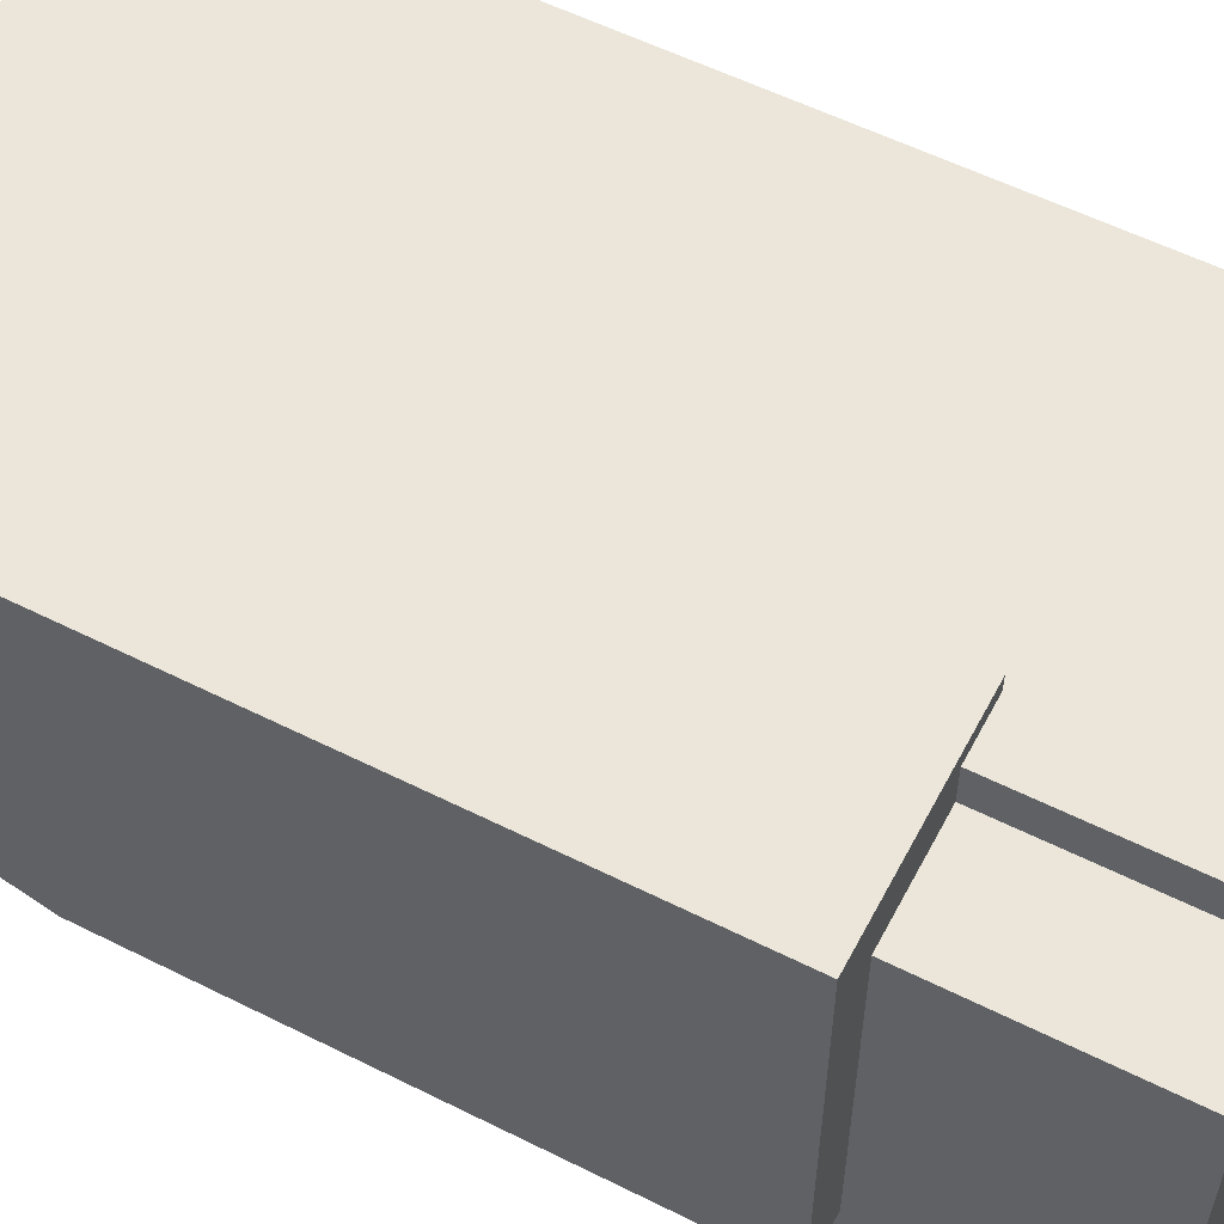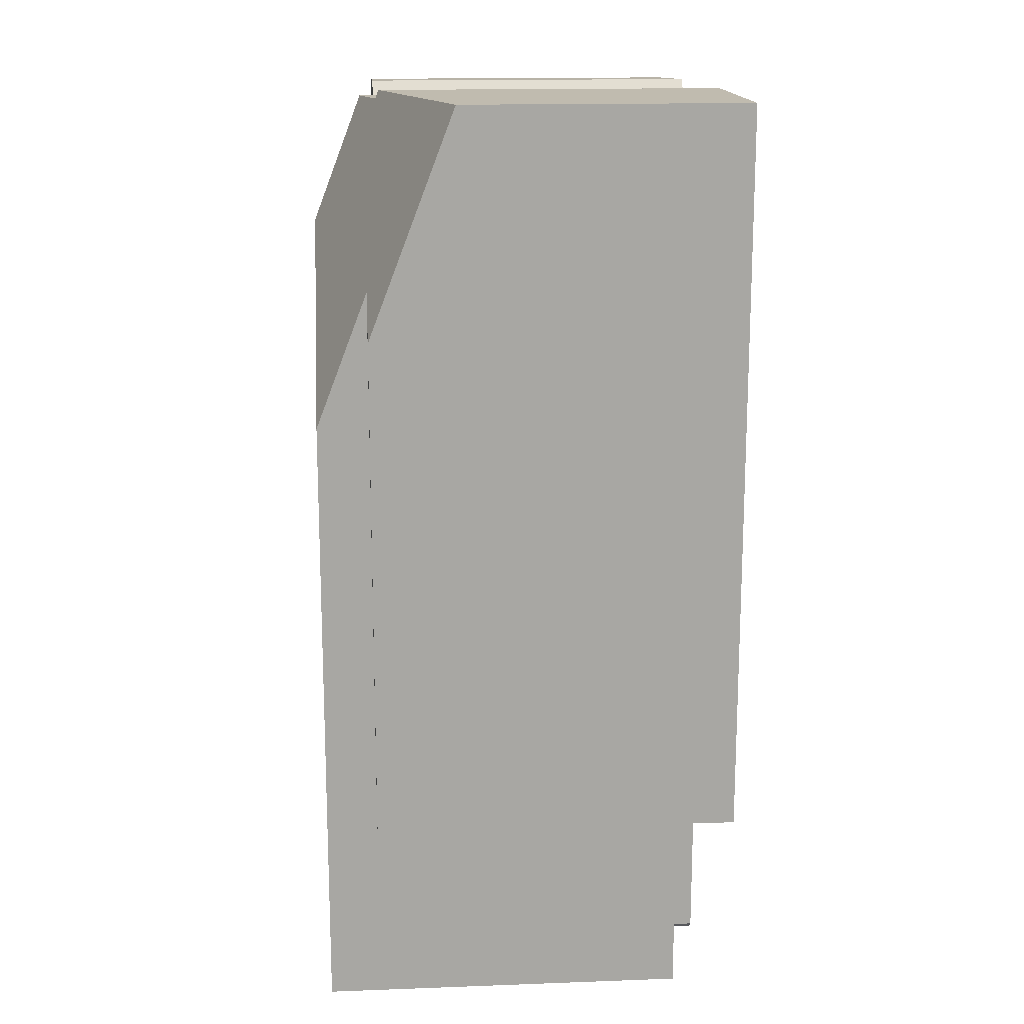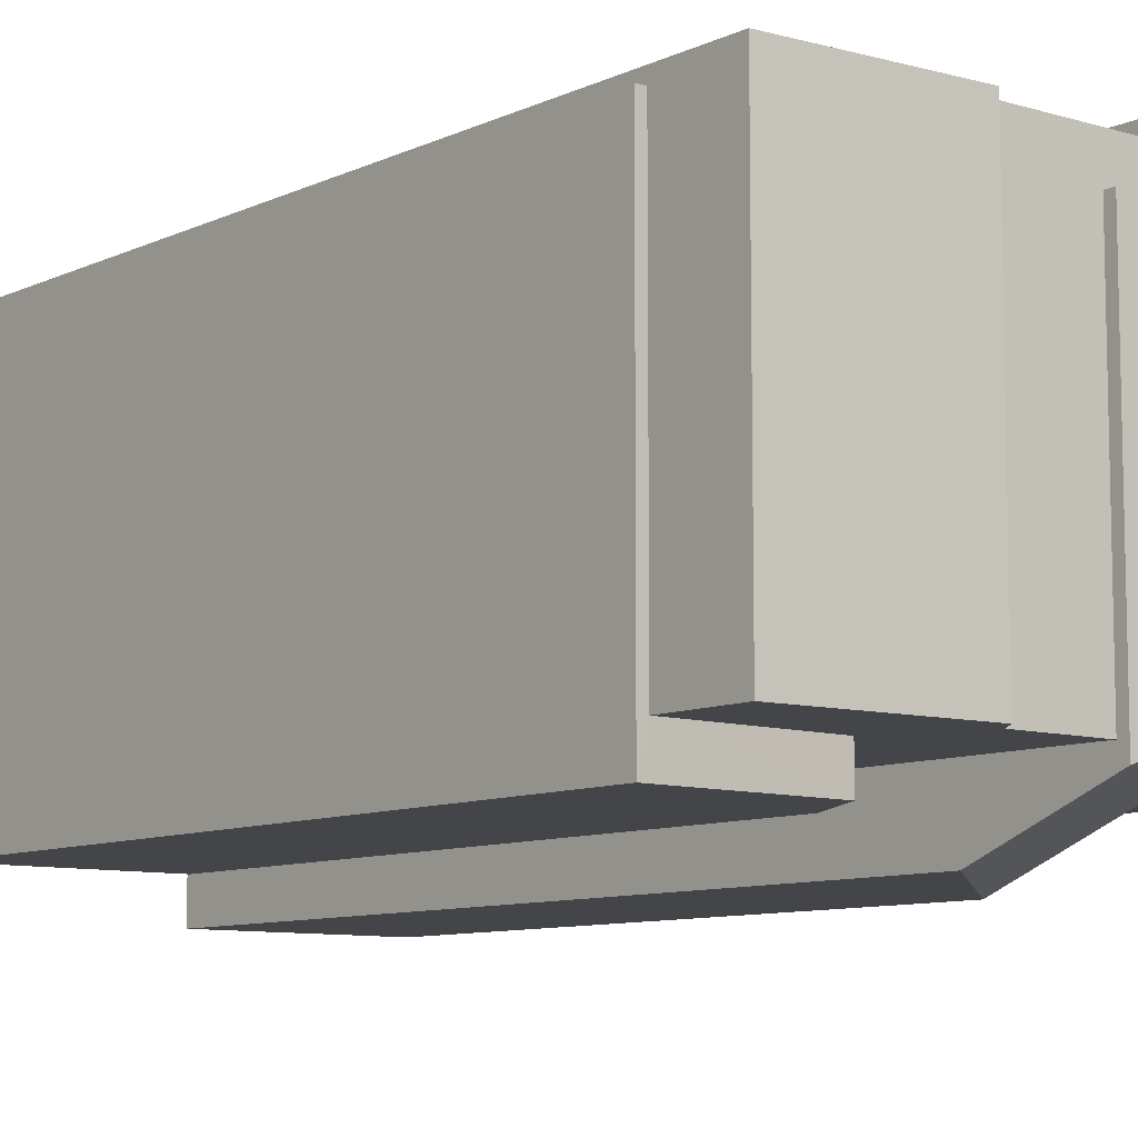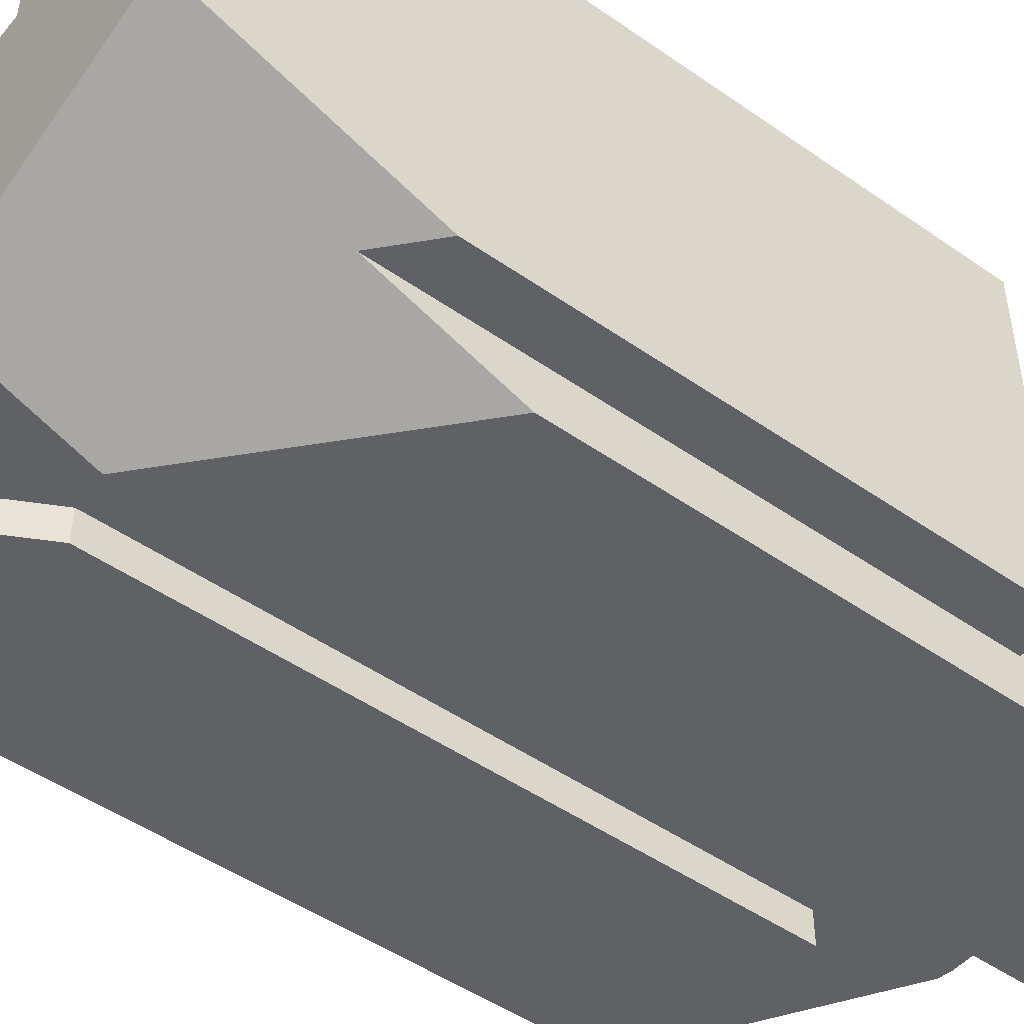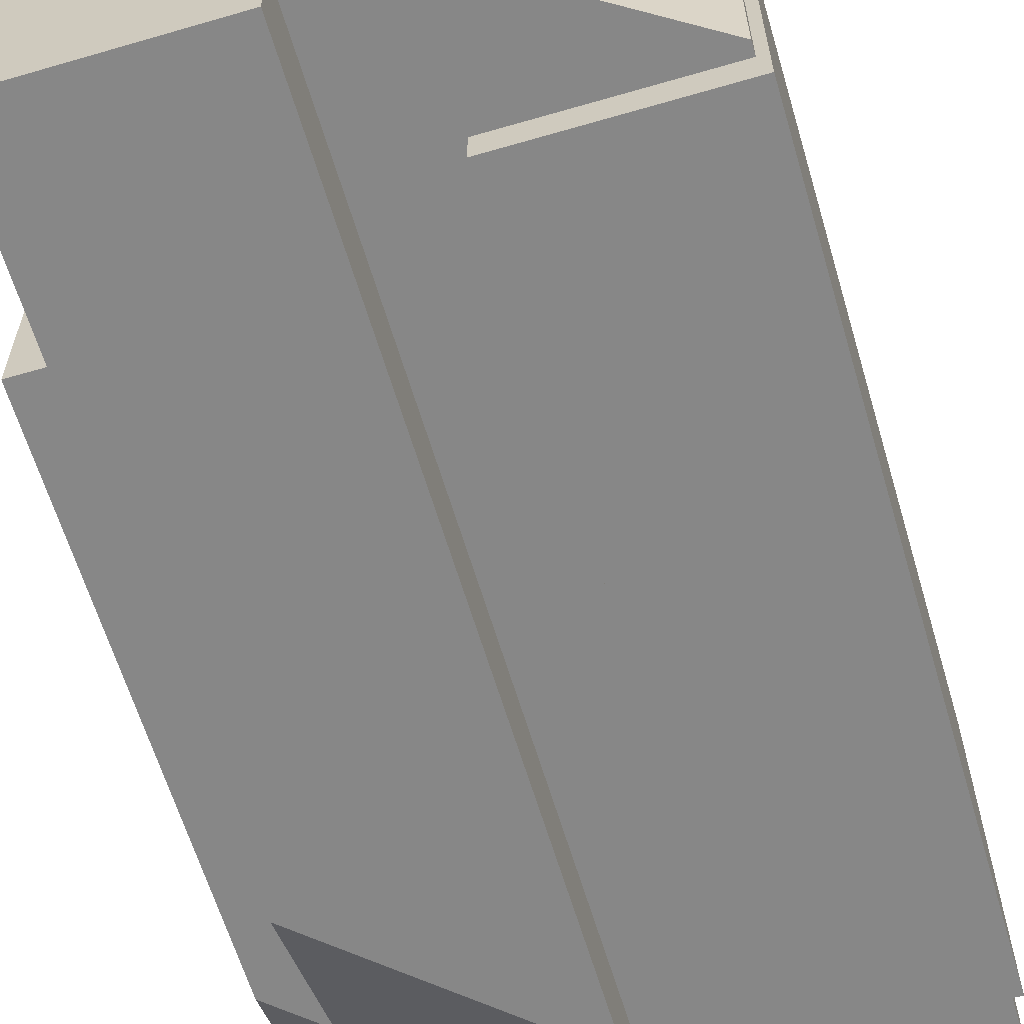
<metadata>
{"format":"obj","ext":"obj","renderer":"f3d","projection":"perspective","resolution":1024,"background":"white","views":[{"elev":56.8,"azim":-62.4,"up":"+Z"},{"elev":15.9,"azim":-94.4,"up":"+Y"},{"elev":-8.9,"azim":141.1,"up":"+Z"},{"elev":-48.8,"azim":-127.8,"up":"+Z"},{"elev":-62.4,"azim":16.5,"up":"+Z"}]}
</metadata>
<code>
g Mesh125
v 435.1 24.68 -118.2
v 433.2 24.61 -118.2
v 433.2 24.61 -118.7
v 433.2 24.61 -118.2
v 435.1 24.68 -118.2
v 433.2 24.61 -118.7
v 435.3 24.68 -118.7
v 435.1 24.68 -118.2
v 433.2 24.61 -118.7
v 435.1 24.68 -118.2
v 435.3 24.68 -118.7
v 433.2 24.61 -118.7
v 430.9 25.88 -113.4
v 430.9 15.94 -113.4
v 428.1 15.94 -113.4
v 428.1 25.88 -113.4
v 430.9 15.94 -113.4
v 430.9 25.88 -113.4
v 428.1 15.94 -113.4
v 428.1 25.88 -113.4
v 428.7 15.94 -118.4
v 428.1 15.94 -118.4
v 428.1 15.94 -113.4
v 428.7 15.94 -114.1
v 430.1 15.94 -113.6
v 430.1 15.94 -114.1
v 430.9 15.94 -113.4
v 430.9 15.94 -113.6
v 428.1 15.94 -118.4
v 428.7 15.94 -118.4
v 428.1 15.94 -113.4
v 428.7 15.94 -114.1
v 430.1 15.94 -113.6
v 430.1 15.94 -114.1
v 430.9 15.94 -113.4
v 430.9 15.94 -113.6
v 428.1 25.88 -117.2
v 428.1 25.88 -113.4
v 428.1 15.94 -113.4
v 428.1 15.94 -118.4
v 428.1 22.85 -118.4
v 428.1 25.88 -113.4
v 428.1 25.88 -117.2
v 428.1 15.94 -113.4
v 428.1 15.94 -118.4
v 428.1 22.85 -118.4
v 430.9 25.88 -113.4
v 428.1 25.88 -113.4
v 428.1 25.88 -117.2
v 430.9 25.88 -118.1
v 428.1 25.88 -113.4
v 430.9 25.88 -113.4
v 428.1 25.88 -117.2
v 430.9 25.88 -118.1
v 430.9 15.94 -113.6
v 430.9 15.94 -113.4
v 430.9 25.88 -113.4
v 430.9 25.63 -113.6
v 430.9 25.76 -114.1
v 430.9 25.63 -114.1
v 430.9 25.88 -118.1
v 430.9 25.76 -118.2
v 430.9 15.94 -113.4
v 430.9 15.94 -113.6
v 430.9 25.88 -113.4
v 430.9 25.63 -113.6
v 430.9 25.76 -114.1
v 430.9 25.63 -114.1
v 430.9 25.88 -118.1
v 430.9 25.76 -118.2
v 430.9 25.63 -113.6
v 432.6 25.63 -113.6
v 430.9 15.94 -113.6
v 435.1 25.76 -113.6
v 432.8 25.88 -113.6
v 435.1 14.85 -113.6
v 430.1 15.94 -113.6
v 430.1 13.31 -113.6
v 432.6 13.31 -113.6
v 432.5 13.28 -113.6
v 430.2 13.24 -113.6
v 432.6 25.63 -113.6
v 430.9 25.63 -113.6
v 430.9 15.94 -113.6
v 435.1 25.76 -113.6
v 432.8 25.88 -113.6
v 435.1 14.85 -113.6
v 430.1 15.94 -113.6
v 430.1 13.31 -113.6
v 432.6 13.31 -113.6
v 432.5 13.28 -113.6
v 430.2 13.24 -113.6
v 430.1 13.31 -114.1
v 430.1 13.31 -113.6
v 430.2 13.24 -113.6
v 430.2 13.24 -114.1
v 430.1 13.31 -113.6
v 430.1 13.31 -114.1
v 430.2 13.24 -113.6
v 430.2 13.24 -114.1
v 428.7 15.94 -114.1
v 430.1 15.94 -114.1
v 430.1 13.31 -114.1
v 428.7 13.16 -114.1
v 430.2 13.24 -114.1
v 431.5 13.26 -114.1
v 431.5 13.16 -114.1
v 430.1 15.94 -114.1
v 428.7 15.94 -114.1
v 430.1 13.31 -114.1
v 428.7 13.16 -114.1
v 430.2 13.24 -114.1
v 431.5 13.26 -114.1
v 431.5 13.16 -114.1
v 430.1 13.31 -113.6
v 430.1 13.31 -114.1
v 430.1 15.94 -114.1
v 430.1 15.94 -113.6
v 430.1 15.94 -113.6
v 430.1 15.94 -114.1
v 430.1 13.31 -113.6
v 430.1 13.31 -114.1
v 428.7 15.94 -118.4
v 428.7 15.94 -114.1
v 428.7 13.16 -114.1
v 428.7 13.16 -119.1
v 428.7 21.57 -119.1
v 428.7 23.41 -118.4
v 428.7 15.94 -114.1
v 428.7 15.94 -118.4
v 428.7 13.16 -114.1
v 428.7 13.16 -119.1
v 428.7 21.57 -119.1
v 428.7 23.41 -118.4
v 428.7 15.94 -118.4
v 428.7 23.41 -118.4
v 428.1 22.85 -118.4
v 428.1 15.94 -118.4
v 428.1 15.94 -118.4
v 428.1 22.85 -118.4
v 428.7 15.94 -118.4
v 428.7 23.41 -118.4
v 428.1 25.88 -117.2
v 428.1 22.85 -118.4
v 428.7 23.41 -118.4
v 431.5 24.01 -119.1
v 428.7 21.57 -119.1
v 430.9 25.76 -118.2
v 431.5 25.76 -118.4
v 430.9 25.88 -118.1
v 428.1 22.85 -118.4
v 428.1 25.88 -117.2
v 428.7 23.41 -118.4
v 431.5 24.01 -119.1
v 428.7 21.57 -119.1
v 430.9 25.76 -118.2
v 430.9 25.88 -118.1
v 431.5 25.76 -118.4
v 431.5 25.76 -114.1
v 430.9 25.76 -114.1
v 430.9 25.76 -118.2
v 431.5 25.76 -118.4
v 430.9 25.76 -114.1
v 431.5 25.76 -114.1
v 430.9 25.76 -118.2
v 431.5 25.76 -118.4
v 431.5 25.63 -118.2
v 431.5 25.63 -114.1
v 431.5 25.76 -114.1
v 431.5 25.76 -118.4
v 431.5 13.16 -119.1
v 431.5 24.01 -119.1
v 431.5 13.26 -118.2
v 431.5 13.26 -114.1
v 431.5 13.16 -114.1
v 431.5 25.63 -114.1
v 431.5 25.63 -118.2
v 431.5 25.76 -114.1
v 431.5 25.76 -118.4
v 431.5 13.16 -119.1
v 431.5 24.01 -119.1
v 431.5 13.26 -118.2
v 431.5 13.26 -114.1
v 431.5 13.16 -114.1
v 431.5 25.76 -114.1
v 431.5 25.63 -114.1
v 430.9 25.63 -114.1
v 430.9 25.76 -114.1
v 431.5 25.63 -114.1
v 431.5 25.76 -114.1
v 430.9 25.63 -114.1
v 430.9 25.76 -114.1
v 432.6 25.63 -113.6
v 430.9 25.63 -113.6
v 430.9 25.63 -114.1
v 431.5 25.63 -114.1
v 431.5 25.63 -118.2
v 432.6 25.63 -118.2
v 430.9 25.63 -113.6
v 432.6 25.63 -113.6
v 430.9 25.63 -114.1
v 431.5 25.63 -114.1
v 431.5 25.63 -118.2
v 432.6 25.63 -118.2
v 432.6 25.63 -113.6
v 432.6 25.63 -118.2
v 432.8 25.88 -118.2
v 432.8 25.88 -113.6
v 432.8 25.88 -113.6
v 432.8 25.88 -118.2
v 432.6 25.63 -113.6
v 432.6 25.63 -118.2
v 435.1 25.76 -113.6
v 432.8 25.88 -113.6
v 432.8 25.88 -118.2
v 435.1 25.76 -118.2
v 432.8 25.88 -113.6
v 435.1 25.76 -113.6
v 432.8 25.88 -118.2
v 435.1 25.76 -118.2
v 435.1 25.76 -118.2
v 435.1 24.68 -118.2
v 435.1 24.68 -113.7
v 435.1 25.76 -113.6
v 435.1 15 -113.7
v 435.1 14.85 -113.6
v 435.1 14.85 -118.2
v 435.1 15 -118.2
v 435.1 24.68 -118.2
v 435.1 25.76 -118.2
v 435.1 24.68 -113.7
v 435.1 25.76 -113.6
v 435.1 15 -113.7
v 435.1 14.85 -113.6
v 435.1 14.85 -118.2
v 435.1 15 -118.2
v 435.3 24.68 -113.7
v 435.1 24.68 -113.7
v 435.1 24.68 -118.2
v 435.3 24.68 -118.7
v 435.1 24.68 -113.7
v 435.3 24.68 -113.7
v 435.1 24.68 -118.2
v 435.3 24.68 -118.7
v 435.3 24.68 -113.7
v 435.3 24.68 -118.7
v 435.3 15 -118.7
v 435.3 15 -113.7
v 435.3 15 -113.7
v 435.3 15 -118.7
v 435.3 24.68 -113.7
v 435.3 24.68 -118.7
v 435.3 24.68 -113.7
v 435.3 15 -113.7
v 435.1 15 -113.7
v 435.1 24.68 -113.7
v 435.3 15 -113.7
v 435.3 24.68 -113.7
v 435.1 15 -113.7
v 435.1 24.68 -113.7
v 435.1 15 -113.7
v 435.3 15 -113.7
v 435.3 15 -118.7
v 435.1 15 -118.2
v 432.6 15 -118.2
v 432.6 15 -118.7
v 432.6 15 -118.7
v 435.3 15 -118.7
v 432.6 15 -118.2
v 435.1 15 -118.2
v 435.1 15 -113.7
v 435.3 15 -113.7
v 432.6 15 -118.2
v 432.6 15 -118.7
v 432.6 23.66 -118.7
v 432.6 23.66 -118.2
v 432.6 23.66 -118.2
v 432.6 23.66 -118.7
v 432.6 15 -118.2
v 432.6 15 -118.7
v 431.5 25.63 -118.2
v 431.5 13.26 -118.2
v 432.5 13.28 -118.2
v 432.6 13.31 -118.2
v 432.6 15 -118.2
v 435.1 14.85 -118.2
v 435.1 15 -118.2
v 432.6 23.66 -118.2
v 433.2 24.61 -118.2
v 435.1 24.68 -118.2
v 432.6 25.63 -118.2
v 435.1 25.76 -118.2
v 432.8 25.88 -118.2
v 431.5 13.26 -118.2
v 431.5 25.63 -118.2
v 432.5 13.28 -118.2
v 432.6 13.31 -118.2
v 432.6 15 -118.2
v 435.1 14.85 -118.2
v 435.1 15 -118.2
v 432.6 23.66 -118.2
v 433.2 24.61 -118.2
v 435.1 24.68 -118.2
v 432.6 25.63 -118.2
v 435.1 25.76 -118.2
v 432.8 25.88 -118.2
v 432.5 13.28 -118.2
v 431.5 13.26 -118.2
v 431.5 13.26 -114.1
v 432.5 13.28 -113.6
v 430.2 13.24 -113.6
v 430.2 13.24 -114.1
v 430.2 13.24 -114.1
v 431.5 13.26 -114.1
v 430.2 13.24 -113.6
v 432.5 13.28 -113.6
v 432.5 13.28 -118.2
v 431.5 13.26 -118.2
v 428.7 13.16 -114.1
v 431.5 13.16 -114.1
v 431.5 13.16 -119.1
v 428.7 13.16 -119.1
v 428.7 13.16 -119.1
v 431.5 13.16 -119.1
v 428.7 13.16 -114.1
v 431.5 13.16 -114.1
v 428.7 21.57 -119.1
v 428.7 13.16 -119.1
v 431.5 13.16 -119.1
v 431.5 24.01 -119.1
v 428.7 13.16 -119.1
v 428.7 21.57 -119.1
v 431.5 13.16 -119.1
v 431.5 24.01 -119.1
v 432.6 13.31 -118.2
v 432.5 13.28 -118.2
v 432.5 13.28 -113.6
v 432.6 13.31 -113.6
v 432.5 13.28 -118.2
v 432.6 13.31 -118.2
v 432.5 13.28 -113.6
v 432.6 13.31 -113.6
v 435.1 14.85 -118.2
v 432.6 13.31 -118.2
v 432.6 13.31 -113.6
v 435.1 14.85 -113.6
v 432.6 13.31 -118.2
v 435.1 14.85 -118.2
v 432.6 13.31 -113.6
v 435.1 14.85 -113.6
v 433.2 24.61 -118.7
v 433.2 24.61 -118.2
v 432.6 23.66 -118.2
v 432.6 23.66 -118.7
v 433.2 24.61 -118.2
v 433.2 24.61 -118.7
v 432.6 23.66 -118.2
v 432.6 23.66 -118.7
v 435.3 24.68 -118.7
v 433.2 24.61 -118.7
v 432.6 23.66 -118.7
v 435.3 15 -118.7
v 432.6 15 -118.7
v 432.6 15 -118.7
v 432.6 23.66 -118.7
v 435.3 15 -118.7
v 435.3 24.68 -118.7
v 433.2 24.61 -118.7
g Mesh125_0
f 3 2 1
f 6 5 4
f 9 8 7
f 12 11 10
f 15 14 13
f 13 16 15
f 19 18 17
f 18 19 20
f 23 22 21
f 21 24 23
f 24 25 23
f 24 26 25
f 25 27 23
f 25 28 27
f 31 30 29
f 30 31 32
f 32 31 33
f 32 33 34
f 33 31 35
f 33 35 36
f 39 38 37
f 37 40 39
f 37 41 40
f 44 43 42
f 43 44 45
f 43 45 46
f 49 48 47
f 47 50 49
f 53 52 51
f 52 53 54
f 57 56 55
f 55 58 57
f 58 59 57
f 58 60 59
f 59 61 57
f 59 62 61
f 65 64 63
f 64 65 66
f 66 65 67
f 66 67 68
f 67 65 69
f 67 69 70
f 73 72 71
f 74 72 73
f 74 75 72
f 73 76 74
f 76 73 77
f 76 77 78
f 79 76 78
f 80 79 78
f 78 81 80
f 84 83 82
f 85 84 82
f 85 82 86
f 84 85 87
f 87 88 84
f 87 89 88
f 90 89 87
f 91 89 90
f 89 91 92
f 95 94 93
f 93 96 95
f 99 98 97
f 98 99 100
f 103 102 101
f 103 101 104
f 104 105 103
f 106 105 104
f 104 107 106
f 110 109 108
f 110 111 109
f 111 110 112
f 113 111 112
f 111 113 114
f 117 116 115
f 115 118 117
f 121 120 119
f 120 121 122
f 125 124 123
f 123 126 125
f 123 127 126
f 123 128 127
f 131 130 129
f 130 131 132
f 130 132 133
f 130 133 134
f 137 136 135
f 135 138 137
f 141 140 139
f 140 141 142
f 145 144 143
f 143 146 145
f 147 145 146
f 143 148 146
f 146 148 149
f 143 150 148
f 153 152 151
f 152 153 154
f 155 154 153
f 152 154 156
f 152 156 157
f 154 158 156
f 161 160 159
f 159 162 161
f 165 164 163
f 164 165 166
f 169 168 167
f 167 170 169
f 171 170 167
f 171 172 170
f 171 167 173
f 171 173 174
f 174 175 171
f 178 177 176
f 177 178 179
f 180 177 179
f 180 179 181
f 180 182 177
f 180 183 182
f 183 180 184
f 187 186 185
f 185 188 187
f 191 190 189
f 190 191 192
f 195 194 193
f 193 196 195
f 193 197 196
f 193 198 197
f 201 200 199
f 200 201 202
f 200 202 203
f 200 203 204
f 207 206 205
f 205 208 207
f 211 210 209
f 210 211 212
f 215 214 213
f 213 216 215
f 219 218 217
f 218 219 220
f 223 222 221
f 223 221 224
f 224 225 223
f 225 224 226
f 226 227 225
f 227 228 225
f 231 230 229
f 231 232 230
f 232 231 233
f 233 234 232
f 234 233 235
f 235 233 236
f 239 238 237
f 237 240 239
f 243 242 241
f 242 243 244
f 247 246 245
f 245 248 247
f 251 250 249
f 250 251 252
f 255 254 253
f 253 256 255
f 259 258 257
f 258 259 260
f 263 262 261
f 263 261 264
f 263 264 265
f 265 266 263
f 269 268 267
f 268 269 270
f 268 270 271
f 268 271 272
f 275 274 273
f 273 276 275
f 279 278 277
f 278 279 280
f 283 282 281
f 281 284 283
f 281 285 284
f 285 286 284
f 286 285 287
f 281 288 285
f 281 289 288
f 281 290 289
f 281 291 290
f 291 292 290
f 291 293 292
f 296 295 294
f 295 296 297
f 295 297 298
f 298 297 299
f 299 300 298
f 295 298 301
f 295 301 302
f 295 302 303
f 295 303 304
f 304 303 305
f 304 305 306
f 309 308 307
f 309 307 310
f 309 310 311
f 311 312 309
f 315 314 313
f 314 315 316
f 314 316 317
f 314 317 318
f 321 320 319
f 319 322 321
f 325 324 323
f 324 325 326
f 329 328 327
f 327 330 329
f 333 332 331
f 332 333 334
f 337 336 335
f 335 338 337
f 341 340 339
f 340 341 342
f 345 344 343
f 343 346 345
f 349 348 347
f 348 349 350
f 353 352 351
f 351 354 353
f 357 356 355
f 356 357 358
f 361 360 359
f 361 359 362
f 362 363 361
f 366 365 364
f 365 366 367
f 365 367 368

</code>
